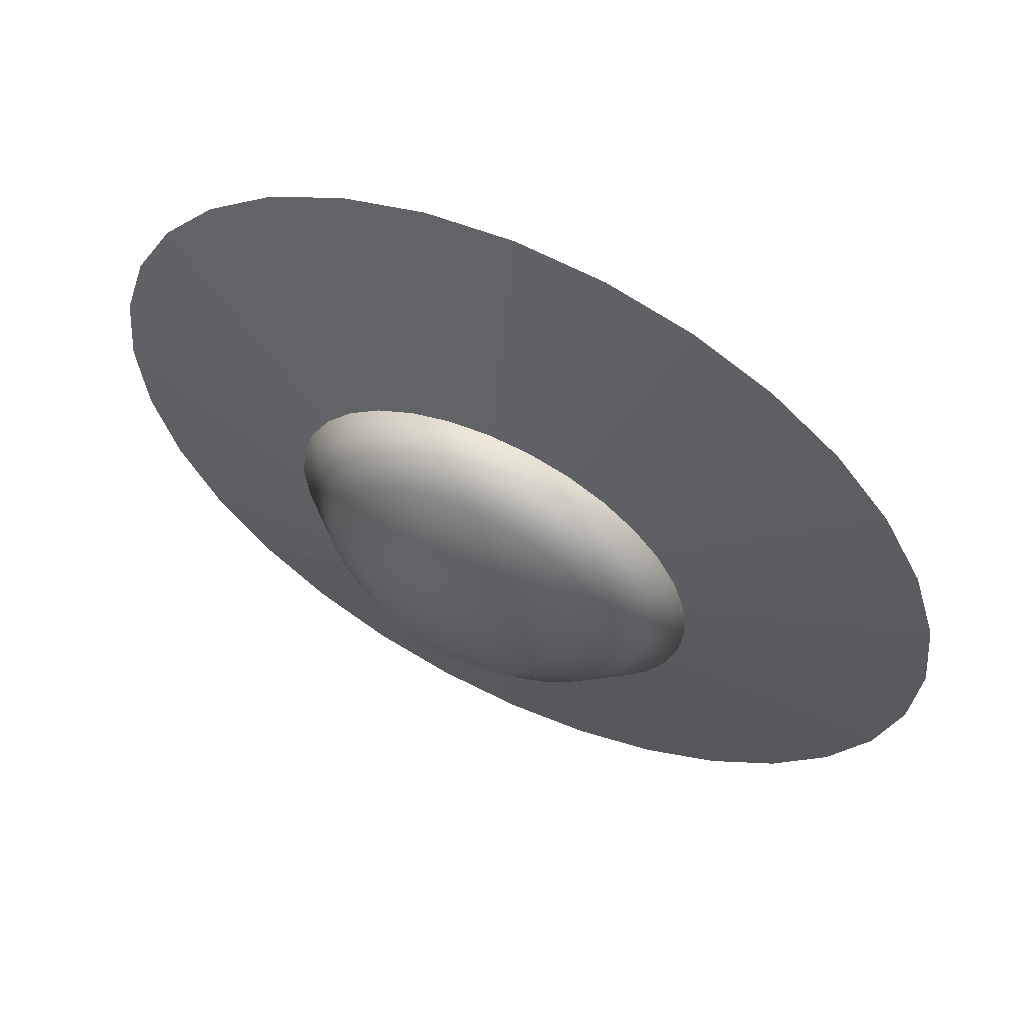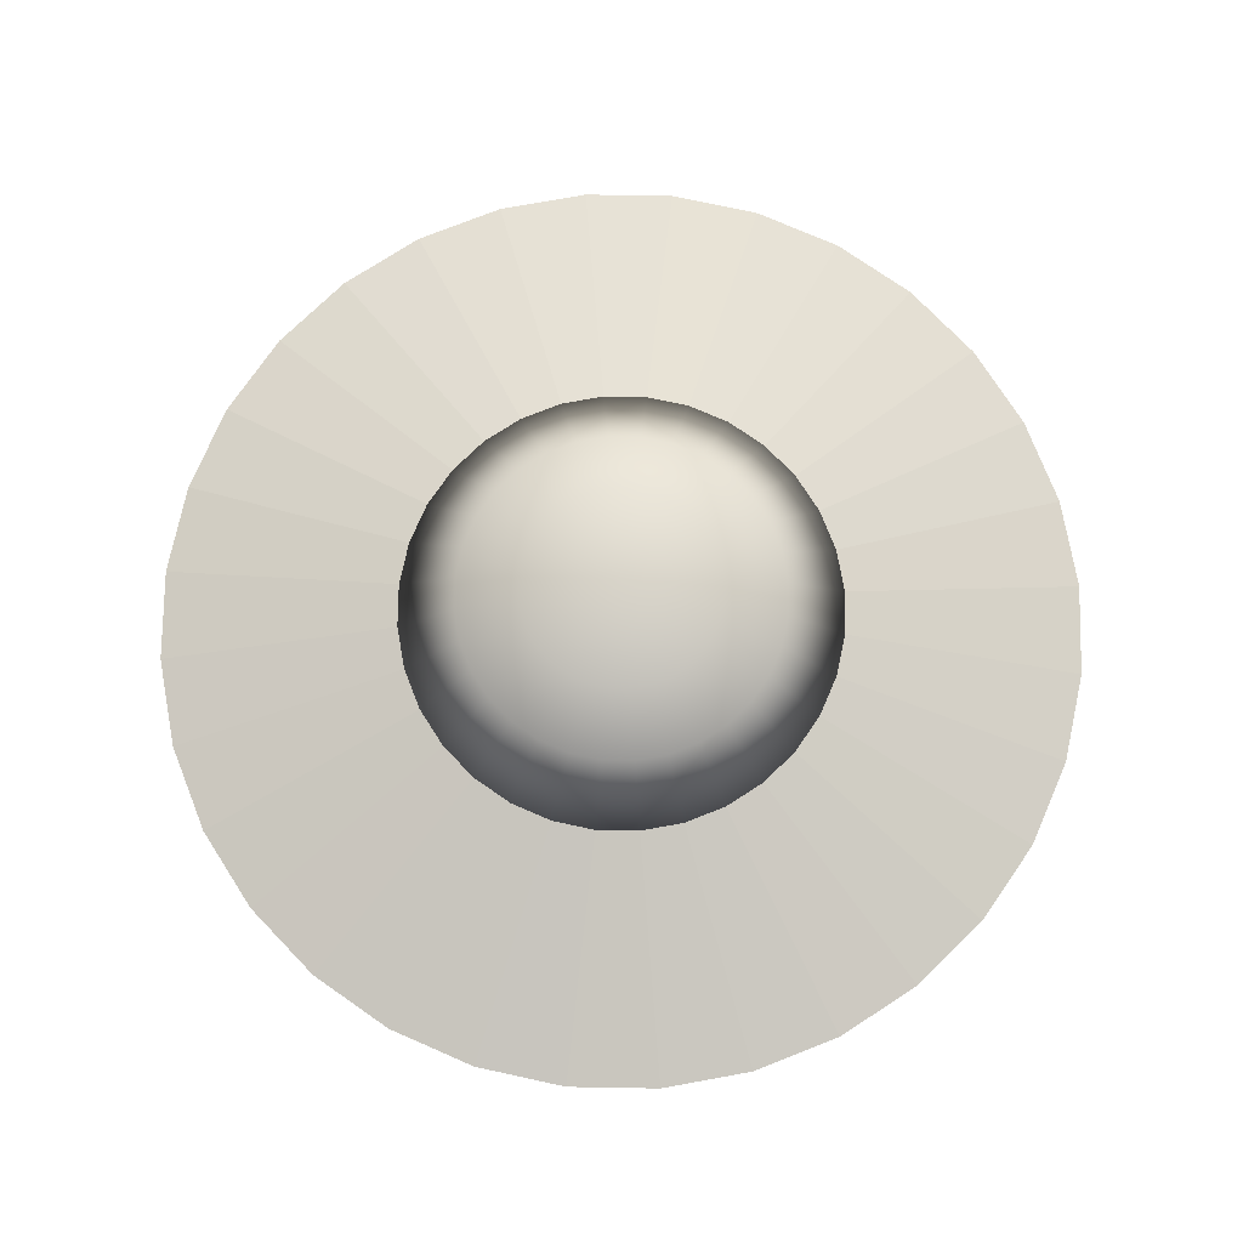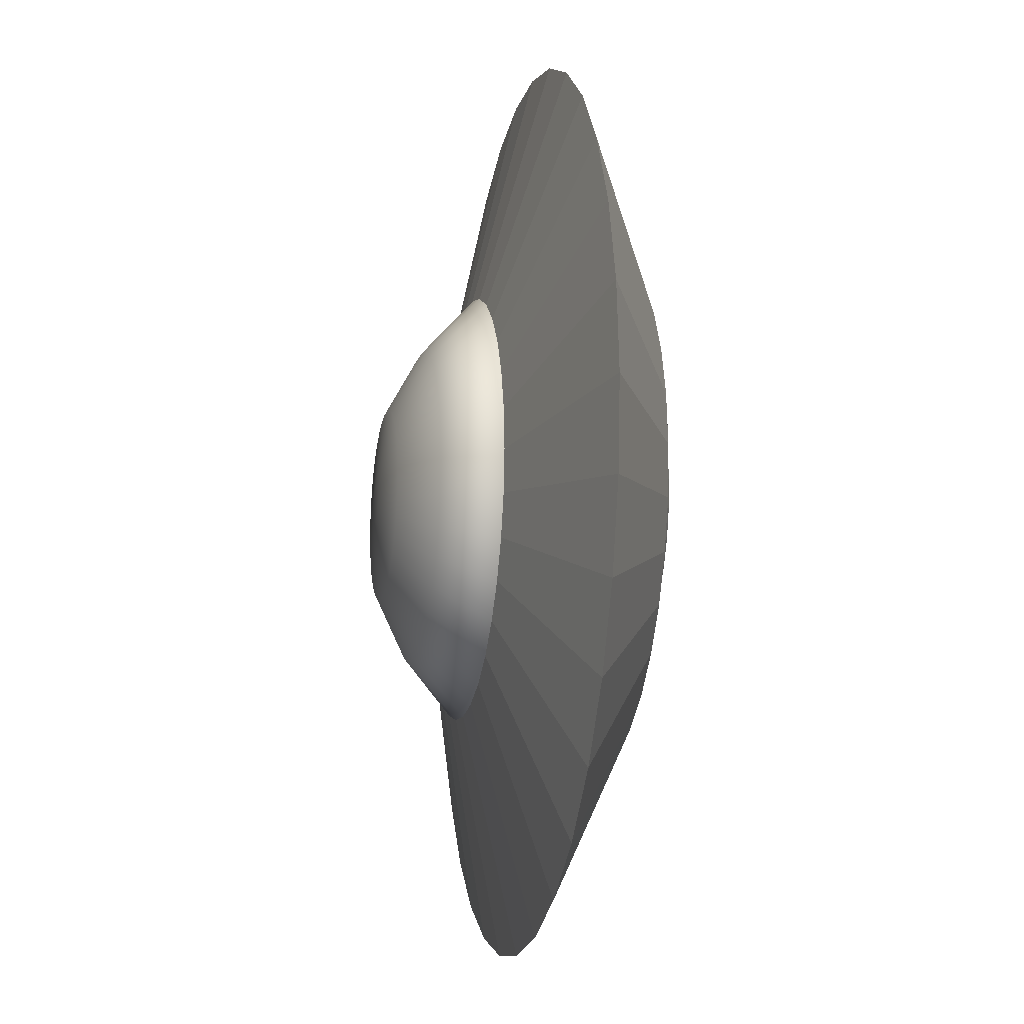
<metadata>
{"format":"obj","ext":"obj","renderer":"f3d","projection":"perspective","resolution":1024,"background":"white","views":[{"elev":59.0,"azim":-154.3,"up":"+Z"},{"elev":76.2,"azim":74.1,"up":"+Y"},{"elev":-15.7,"azim":-101.2,"up":"+Z"}]}
</metadata>
<code>
o Cone.001
v 0 -0.03 -1
v 0.1951 -0.03 -0.9808
v 0.3827 -0.03 -0.9239
v 0.5556 -0.03 -0.8315
v 0.7071 -0.03 -0.7071
v 0.8315 -0.03 -0.5556
v 0.9239 -0.03 -0.3827
v 0.9808 -0.03 -0.1951
v 1 -0.03 -0
v 0.9808 -0.03 0.1951
v 0.9239 -0.03 0.3827
v 0.8315 -0.03 0.5556
v 0.7071 -0.03 0.7071
v 0.5556 -0.03 0.8315
v 0.3827 -0.03 0.9239
v 0.1951 -0.03 0.9808
v -0 -0.03 1
v -0.1951 -0.03 0.9808
v -0.3827 -0.03 0.9239
v -0.5556 -0.03 0.8315
v -0.7071 -0.03 0.7071
v -0.8315 -0.03 0.5556
v -0.9239 -0.03 0.3827
v -0.9808 -0.03 0.1951
v -1 -0.03 -1e-06
v -0.9808 -0.03 -0.1951
v -0.9239 -0.03 -0.3827
v -0.8315 -0.03 -0.5556
v -0.7071 -0.03 -0.7071
v -0.5556 -0.03 -0.8315
v -0.3827 -0.03 -0.9239
v -0.1951 -0.03 -0.9808
v 0 0.2358 -0.6991
v 0.1364 0.2358 -0.6856
v 0.2675 0.2358 -0.6458
v 0.3884 0.2358 -0.5812
v 0.4943 0.2358 -0.4943
v 0.5812 0.2358 -0.3884
v 0.6458 0.2358 -0.2675
v 0.6856 0.2358 -0.1364
v 0.6991 0.2358 -0
v 0.6856 0.2358 0.1364
v 0.6458 0.2358 0.2675
v 0.5812 0.2358 0.3884
v 0.4943 0.2358 0.4943
v 0.3884 0.2358 0.5812
v 0.2675 0.2358 0.6458
v 0.1364 0.2358 0.6856
v -0 0.2358 0.6991
v -0.1364 0.2358 0.6856
v -0.2675 0.2358 0.6458
v -0.3884 0.2358 0.5812
v -0.4943 0.2358 0.4943
v -0.5812 0.2358 0.3884
v -0.6458 0.2358 0.2675
v -0.6856 0.2358 0.1364
v -0.6991 0.2358 -1e-06
v -0.6856 0.2358 -0.1364
v -0.6458 0.2358 -0.2675
v -0.5812 0.2358 -0.3884
v -0.4943 0.2358 -0.4943
v -0.3884 0.2358 -0.5812
v -0.2675 0.2358 -0.6458
v -0.1364 0.2358 -0.6856
v 0 0.3808 -0.428
v 0.08349 0.3808 -0.4197
v 0.1638 0.3808 -0.3954
v 0.2378 0.3808 -0.3558
v 0.3026 0.3808 -0.3026
v 0.3558 0.3808 -0.2378
v 0.3954 0.3808 -0.1638
v 0.4197 0.3808 -0.08349
v 0.428 0.3808 -0
v 0.4197 0.3808 0.08349
v 0.3954 0.3808 0.1638
v 0.3558 0.3808 0.2378
v 0.3026 0.3808 0.3026
v 0.2378 0.3808 0.3558
v 0.1638 0.3808 0.3954
v 0.08349 0.3808 0.4197
v -0 0.3808 0.428
v -0.08349 0.3808 0.4197
v -0.1638 0.3808 0.3954
v -0.2378 0.3808 0.3558
v -0.3026 0.3808 0.3026
v -0.3558 0.3808 0.2378
v -0.3954 0.3808 0.1638
v -0.4197 0.3808 0.08349
v -0.428 0.3808 -1e-06
v -0.4197 0.3808 -0.08349
v -0.3954 0.3808 -0.1638
v -0.3558 0.3808 -0.2378
v -0.3026 0.3808 -0.3026
v -0.2378 0.3808 -0.3558
v -0.1638 0.3808 -0.3954
v -0.08349 0.3808 -0.4197
v 0 0.4165 -0.07899
v 0.01541 0.4165 -0.07747
v 0.03023 0.4165 -0.07298
v 0.04388 0.4165 -0.06568
v 0.05585 0.4165 -0.05585
v 0.06568 0.4165 -0.04388
v 0.07298 0.4165 -0.03023
v 0.07747 0.4165 -0.01541
v 0.07899 0.4165 -0
v 0.07747 0.4165 0.01541
v 0.07298 0.4165 0.03023
v 0.06568 0.4165 0.04388
v 0.05585 0.4165 0.05585
v 0.04388 0.4165 0.06568
v 0.03023 0.4165 0.07297
v 0.01541 0.4165 0.07747
v 0 0.4165 0.07899
v -0.01541 0.4165 0.07747
v -0.03023 0.4165 0.07297
v -0.04388 0.4165 0.06568
v -0.05585 0.4165 0.05585
v -0.06568 0.4165 0.04388
v -0.07298 0.4165 0.03023
v -0.07747 0.4165 0.01541
v -0.07899 0.4165 -0
v -0.07747 0.4165 -0.01541
v -0.07297 0.4165 -0.03023
v -0.06568 0.4165 -0.04388
v -0.05585 0.4165 -0.05585
v -0.04388 0.4165 -0.06568
v -0.03023 0.4165 -0.07298
v -0.01541 0.4165 -0.07747
f 18 10 2
f 61 92 60
f 20 53 52
f 8 39 7
f 22 53 21
f 8 41 40
f 23 54 22
f 10 41 9
f 24 55 23
f 11 42 10
f 25 56 24
f 11 44 43
f 25 58 57
f 13 44 12
f 27 58 26
f 13 46 45
f 28 59 27
f 14 47 46
f 2 33 1
f 29 60 28
f 16 47 15
f 3 34 2
f 30 61 29
f 17 48 16
f 4 35 3
f 31 62 30
f 18 49 17
f 5 36 4
f 32 63 31
f 19 50 18
f 6 37 5
f 1 64 32
f 19 52 51
f 7 38 6
f 96 127 95
f 48 79 47
f 34 67 66
f 62 93 61
f 49 80 48
f 36 67 35
f 63 94 62
f 50 81 49
f 37 68 36
f 64 95 63
f 51 82 50
f 37 70 69
f 64 65 96
f 52 83 51
f 38 71 70
f 53 84 52
f 39 72 71
f 54 85 53
f 40 73 72
f 55 86 54
f 42 73 41
f 56 87 55
f 43 74 42
f 57 88 56
f 43 76 75
f 58 89 57
f 44 77 76
f 59 90 58
f 45 78 77
f 60 91 59
f 47 78 46
f 34 65 33
f 112 120 128
f 83 114 82
f 69 102 101
f 65 128 96
f 83 116 115
f 70 103 102
f 84 117 116
f 71 104 103
f 85 118 117
f 73 104 72
f 86 119 118
f 74 105 73
f 87 120 119
f 74 107 106
f 88 121 120
f 76 107 75
f 90 121 89
f 77 108 76
f 91 122 90
f 78 109 77
f 92 123 91
f 78 111 110
f 66 97 65
f 93 124 92
f 79 112 111
f 67 98 66
f 94 125 93
f 81 112 80
f 68 99 67
f 95 126 94
f 82 113 81
f 68 101 100
f 2 1 32
f 32 31 30
f 30 29 26
f 28 27 26
f 26 25 24
f 24 23 22
f 22 21 20
f 20 19 22
f 18 17 16
f 16 15 14
f 14 13 12
f 12 11 14
f 10 9 8
f 8 7 6
f 6 5 4
f 4 3 2
f 2 32 30
f 29 28 26
f 26 24 22
f 22 19 18
f 18 16 10
f 14 11 10
f 10 8 6
f 6 4 2
f 2 30 26
f 26 22 18
f 16 14 10
f 10 6 2
f 2 26 18
f 61 93 92
f 20 21 53
f 8 40 39
f 22 54 53
f 8 9 41
f 23 55 54
f 10 42 41
f 24 56 55
f 11 43 42
f 25 57 56
f 11 12 44
f 25 26 58
f 13 45 44
f 27 59 58
f 13 14 46
f 28 60 59
f 14 15 47
f 2 34 33
f 29 61 60
f 16 48 47
f 3 35 34
f 30 62 61
f 17 49 48
f 4 36 35
f 31 63 62
f 18 50 49
f 5 37 36
f 32 64 63
f 19 51 50
f 6 38 37
f 1 33 64
f 19 20 52
f 7 39 38
f 96 128 127
f 48 80 79
f 34 35 67
f 62 94 93
f 49 81 80
f 36 68 67
f 63 95 94
f 50 82 81
f 37 69 68
f 64 96 95
f 51 83 82
f 37 38 70
f 64 33 65
f 52 84 83
f 38 39 71
f 53 85 84
f 39 40 72
f 54 86 85
f 40 41 73
f 55 87 86
f 42 74 73
f 56 88 87
f 43 75 74
f 57 89 88
f 43 44 76
f 58 90 89
f 44 45 77
f 59 91 90
f 45 46 78
f 60 92 91
f 47 79 78
f 34 66 65
f 128 97 98
f 98 99 100
f 100 101 102
f 102 103 100
f 104 105 106
f 106 107 108
f 108 109 112
f 110 111 112
f 112 113 114
f 114 115 112
f 116 117 120
f 118 119 120
f 120 121 122
f 122 123 124
f 124 125 126
f 126 127 124
f 128 98 100
f 100 103 104
f 104 106 112
f 109 110 112
f 112 115 116
f 117 118 120
f 120 122 128
f 124 127 128
f 128 100 112
f 106 108 112
f 112 116 120
f 122 124 128
f 100 104 112
f 83 115 114
f 69 70 102
f 65 97 128
f 83 84 116
f 70 71 103
f 84 85 117
f 71 72 104
f 85 86 118
f 73 105 104
f 86 87 119
f 74 106 105
f 87 88 120
f 74 75 107
f 88 89 121
f 76 108 107
f 90 122 121
f 77 109 108
f 91 123 122
f 78 110 109
f 92 124 123
f 78 79 111
f 66 98 97
f 93 125 124
f 79 80 112
f 67 99 98
f 94 126 125
f 81 113 112
f 68 100 99
f 95 127 126
f 82 114 113
f 68 69 101
o Cone
v 0 -0.23 -2
v 0.3902 -0.23 -1.962
v 0.7654 -0.23 -1.848
v 1.111 -0.23 -1.663
v 1.414 -0.23 -1.414
v 1.663 -0.23 -1.111
v 1.848 -0.23 -0.7654
v 1.962 -0.23 -0.3902
v 2 -0.23 -0
v 0 0.23 0
v 1.962 -0.23 0.3902
v 1.848 -0.23 0.7654
v 1.663 -0.23 1.111
v 1.414 -0.23 1.414
v 1.111 -0.23 1.663
v 0.7654 -0.23 1.848
v 0.3902 -0.23 1.962
v -1e-06 -0.23 2
v -0.3902 -0.23 1.962
v -0.7654 -0.23 1.848
v -1.111 -0.23 1.663
v -1.414 -0.23 1.414
v -1.663 -0.23 1.111
v -1.848 -0.23 0.7654
v -1.962 -0.23 0.3902
v -2 -0.23 -2e-06
v -1.962 -0.23 -0.3902
v -1.848 -0.23 -0.7654
v -1.663 -0.23 -1.111
v -1.414 -0.23 -1.414
v -1.111 -0.23 -1.663
v -0.7654 -0.23 -1.848
v -0.3902 -0.23 -1.962
v 0 -0.6429 -1.151
v 0.2246 -0.6429 -1.129
v 0.4406 -0.6429 -1.064
v 0.6396 -0.6429 -0.9573
v 0.8141 -0.6429 -0.8141
v 0.9573 -0.6429 -0.6396
v 1.064 -0.6429 -0.4406
v 1.129 -0.6429 -0.2246
v 1.151 -0.6429 -0
v 1.129 -0.6429 0.2246
v 1.064 -0.6429 0.4406
v 0.9573 -0.6429 0.6396
v 0.8141 -0.6429 0.8141
v 0.6396 -0.6429 0.9573
v 0.4406 -0.6429 1.064
v 0.2246 -0.6429 1.129
v -0 -0.6429 1.151
v -0.2246 -0.6429 1.129
v -0.4406 -0.6429 1.064
v -0.6396 -0.6429 0.9573
v -0.8141 -0.6429 0.8141
v -0.9573 -0.6429 0.6396
v -1.064 -0.6429 0.4406
v -1.129 -0.6429 0.2246
v -1.151 -0.6429 -1e-06
v -1.129 -0.6429 -0.2246
v -1.064 -0.6429 -0.4406
v -0.9573 -0.6429 -0.6396
v -0.8141 -0.6429 -0.8141
v -0.6396 -0.6429 -0.9573
v -0.4406 -0.6429 -1.064
v -0.2246 -0.6429 -1.129
v 0 -0.7201 -0.7794
v 0.152 -0.7201 -0.7644
v 0.2982 -0.7201 -0.72
v 0.433 -0.7201 -0.648
v 0.5511 -0.7201 -0.5511
v 0.648 -0.7201 -0.433
v 0.72 -0.7201 -0.2982
v 0.7644 -0.7201 -0.152
v 0.7794 -0.7201 -0
v 0.7644 -0.7201 0.152
v 0.72 -0.7201 0.2982
v 0.648 -0.7201 0.433
v 0.5511 -0.7201 0.5511
v 0.433 -0.7201 0.648
v 0.2982 -0.7201 0.72
v 0.152 -0.7201 0.7644
v -0 -0.7201 0.7794
v -0.152 -0.7201 0.7644
v -0.2982 -0.7201 0.72
v -0.433 -0.7201 0.648
v -0.5511 -0.7201 0.5511
v -0.648 -0.7201 0.433
v -0.72 -0.7201 0.2982
v -0.7644 -0.7201 0.152
v -0.7794 -0.7201 -1e-06
v -0.7644 -0.7201 -0.152
v -0.72 -0.7201 -0.2982
v -0.648 -0.7201 -0.433
v -0.5511 -0.7201 -0.5511
v -0.433 -0.7201 -0.648
v -0.2982 -0.7201 -0.72
v -0.152 -0.7201 -0.7644
v 0 -0.7813 -0.6347
v 0.1238 -0.7813 -0.6225
v 0.2429 -0.7813 -0.5864
v 0.3526 -0.7813 -0.5277
v 0.4488 -0.7813 -0.4488
v 0.5277 -0.7813 -0.3526
v 0.5864 -0.7813 -0.2429
v 0.6225 -0.7813 -0.1238
v 0.6347 -0.7813 -0
v 0.6225 -0.7813 0.1238
v 0.5864 -0.7813 0.2429
v 0.5277 -0.7813 0.3526
v 0.4488 -0.7813 0.4488
v 0.3526 -0.7813 0.5277
v 0.2429 -0.7813 0.5864
v 0.1238 -0.7813 0.6225
v -0 -0.7813 0.6347
v -0.1238 -0.7813 0.6225
v -0.2429 -0.7813 0.5864
v -0.3526 -0.7813 0.5277
v -0.4488 -0.7813 0.4488
v -0.5277 -0.7813 0.3526
v -0.5864 -0.7813 0.2429
v -0.6225 -0.7813 0.1238
v -0.6347 -0.7813 -1e-06
v -0.6225 -0.7813 -0.1238
v -0.5864 -0.7813 -0.2429
v -0.5277 -0.7813 -0.3526
v -0.4488 -0.7813 -0.4488
v -0.3526 -0.7813 -0.5277
v -0.2429 -0.7813 -0.5864
v -0.1238 -0.7813 -0.6225
v 0 -0.8368 -0.0569
v 0.0111 -0.8368 -0.0558
v 0.02177 -0.8368 -0.05257
v 0.03161 -0.8368 -0.04731
v 0.04023 -0.8368 -0.04023
v 0.04731 -0.8368 -0.03161
v 0.05256 -0.8368 -0.02177
v 0.0558 -0.8368 -0.0111
v 0.0569 -0.8368 -1e-06
v 0.0558 -0.8368 0.0111
v 0.05256 -0.8368 0.02177
v 0.04731 -0.8368 0.03161
v 0.04023 -0.8368 0.04023
v 0.03161 -0.8368 0.04731
v 0.02177 -0.8368 0.05256
v 0.0111 -0.8368 0.0558
v 0 -0.8368 0.05689
v -0.0111 -0.8368 0.0558
v -0.02177 -0.8368 0.05256
v -0.03161 -0.8368 0.04731
v -0.04023 -0.8368 0.04023
v -0.04731 -0.8368 0.03161
v -0.05256 -0.8368 0.02177
v -0.0558 -0.8368 0.0111
v -0.0569 -0.8368 -1e-06
v -0.0558 -0.8368 -0.0111
v -0.05256 -0.8368 -0.02177
v -0.04731 -0.8368 -0.03161
v -0.04023 -0.8368 -0.04023
v -0.03161 -0.8368 -0.04731
v -0.02177 -0.8368 -0.05257
v -0.0111 -0.8368 -0.0558
f 129 138 130
f 130 138 131
f 131 138 132
f 132 138 133
f 133 138 134
f 134 138 135
f 135 138 136
f 136 138 137
f 137 138 139
f 139 138 140
f 140 138 141
f 141 138 142
f 142 138 143
f 143 138 144
f 144 138 145
f 145 138 146
f 146 138 147
f 147 138 148
f 148 138 149
f 149 138 150
f 150 138 151
f 151 138 152
f 152 138 153
f 153 138 154
f 154 138 155
f 155 138 156
f 156 138 157
f 157 138 158
f 158 138 159
f 159 138 160
f 160 138 161
f 161 138 129
f 153 184 152
f 185 216 184
f 160 191 159
f 140 171 139
f 133 165 132
f 146 179 178
f 154 185 153
f 161 192 160
f 141 172 140
f 134 166 133
f 148 179 147
f 129 193 161
f 154 187 186
f 141 174 173
f 134 168 167
f 149 180 148
f 156 187 155
f 143 174 142
f 136 168 135
f 149 182 181
f 130 162 129
f 157 188 156
f 143 176 175
f 136 170 169
f 151 182 150
f 158 189 157
f 131 163 130
f 145 176 144
f 152 183 151
f 158 191 190
f 137 171 170
f 132 164 131
f 146 177 145
f 220 251 219
f 172 203 171
f 186 217 185
f 172 205 204
f 187 218 186
f 174 205 173
f 188 219 187
f 174 207 206
f 188 221 220
f 175 208 207
f 162 195 194
f 190 221 189
f 177 208 176
f 164 195 163
f 191 222 190
f 178 209 177
f 164 197 196
f 192 223 191
f 178 211 210
f 166 197 165
f 193 224 192
f 180 211 179
f 166 199 198
f 162 225 193
f 180 213 212
f 168 199 167
f 182 213 181
f 168 201 200
f 183 214 182
f 169 202 201
f 183 216 215
f 170 203 202
f 228 259 227
f 206 239 238
f 220 253 252
f 208 239 207
f 195 226 194
f 222 253 221
f 209 240 208
f 196 227 195
f 223 254 222
f 210 241 209
f 196 229 228
f 223 256 255
f 210 243 242
f 198 229 197
f 224 257 256
f 211 244 243
f 198 231 230
f 194 257 225
f 212 245 244
f 199 232 231
f 214 245 213
f 201 232 200
f 214 247 246
f 201 234 233
f 215 248 247
f 202 235 234
f 217 248 216
f 204 235 203
f 218 249 217
f 204 237 236
f 218 251 250
f 205 238 237
f 273 285 289
f 255 286 254
f 242 273 241
f 228 261 260
f 255 288 287
f 243 274 242
f 229 262 261
f 256 289 288
f 244 275 243
f 231 262 230
f 257 258 289
f 245 276 244
f 231 264 263
f 246 277 245
f 232 265 264
f 247 278 246
f 234 265 233
f 248 279 247
f 235 266 234
f 249 280 248
f 235 268 267
f 250 281 249
f 236 269 268
f 250 283 282
f 237 270 269
f 252 283 251
f 239 270 238
f 253 284 252
f 240 271 239
f 227 258 226
f 253 286 285
f 240 273 272
f 153 185 184
f 185 217 216
f 160 192 191
f 140 172 171
f 133 166 165
f 146 147 179
f 154 186 185
f 161 193 192
f 141 173 172
f 134 167 166
f 148 180 179
f 129 162 193
f 154 155 187
f 141 142 174
f 134 135 168
f 149 181 180
f 156 188 187
f 143 175 174
f 136 169 168
f 149 150 182
f 130 163 162
f 157 189 188
f 143 144 176
f 136 137 170
f 151 183 182
f 158 190 189
f 131 164 163
f 145 177 176
f 152 184 183
f 158 159 191
f 137 139 171
f 132 165 164
f 146 178 177
f 220 252 251
f 172 204 203
f 186 218 217
f 172 173 205
f 187 219 218
f 174 206 205
f 188 220 219
f 174 175 207
f 188 189 221
f 175 176 208
f 162 163 195
f 190 222 221
f 177 209 208
f 164 196 195
f 191 223 222
f 178 210 209
f 164 165 197
f 192 224 223
f 178 179 211
f 166 198 197
f 193 225 224
f 180 212 211
f 166 167 199
f 162 194 225
f 180 181 213
f 168 200 199
f 182 214 213
f 168 169 201
f 183 215 214
f 169 170 202
f 183 184 216
f 170 171 203
f 228 260 259
f 206 207 239
f 220 221 253
f 208 240 239
f 195 227 226
f 222 254 253
f 209 241 240
f 196 228 227
f 223 255 254
f 210 242 241
f 196 197 229
f 223 224 256
f 210 211 243
f 198 230 229
f 224 225 257
f 211 212 244
f 198 199 231
f 194 226 257
f 212 213 245
f 199 200 232
f 214 246 245
f 201 233 232
f 214 215 247
f 201 202 234
f 215 216 248
f 202 203 235
f 217 249 248
f 204 236 235
f 218 250 249
f 204 205 237
f 218 219 251
f 205 206 238
f 289 258 261
f 259 260 261
f 261 262 263
f 263 264 265
f 265 266 269
f 267 268 269
f 269 270 271
f 271 272 269
f 273 274 277
f 275 276 277
f 277 278 279
f 279 280 281
f 281 282 283
f 283 284 281
f 285 286 289
f 287 288 289
f 258 259 261
f 261 263 265
f 266 267 269
f 269 272 273
f 274 275 277
f 277 279 273
f 281 284 285
f 286 287 289
f 289 261 273
f 265 269 273
f 273 279 281
f 281 285 273
f 261 265 273
f 255 287 286
f 242 274 273
f 228 229 261
f 255 256 288
f 243 275 274
f 229 230 262
f 256 257 289
f 244 276 275
f 231 263 262
f 257 226 258
f 245 277 276
f 231 232 264
f 246 278 277
f 232 233 265
f 247 279 278
f 234 266 265
f 248 280 279
f 235 267 266
f 249 281 280
f 235 236 268
f 250 282 281
f 236 237 269
f 250 251 283
f 237 238 270
f 252 284 283
f 239 271 270
f 253 285 284
f 240 272 271
f 227 259 258
f 253 254 286
f 240 241 273

</code>
